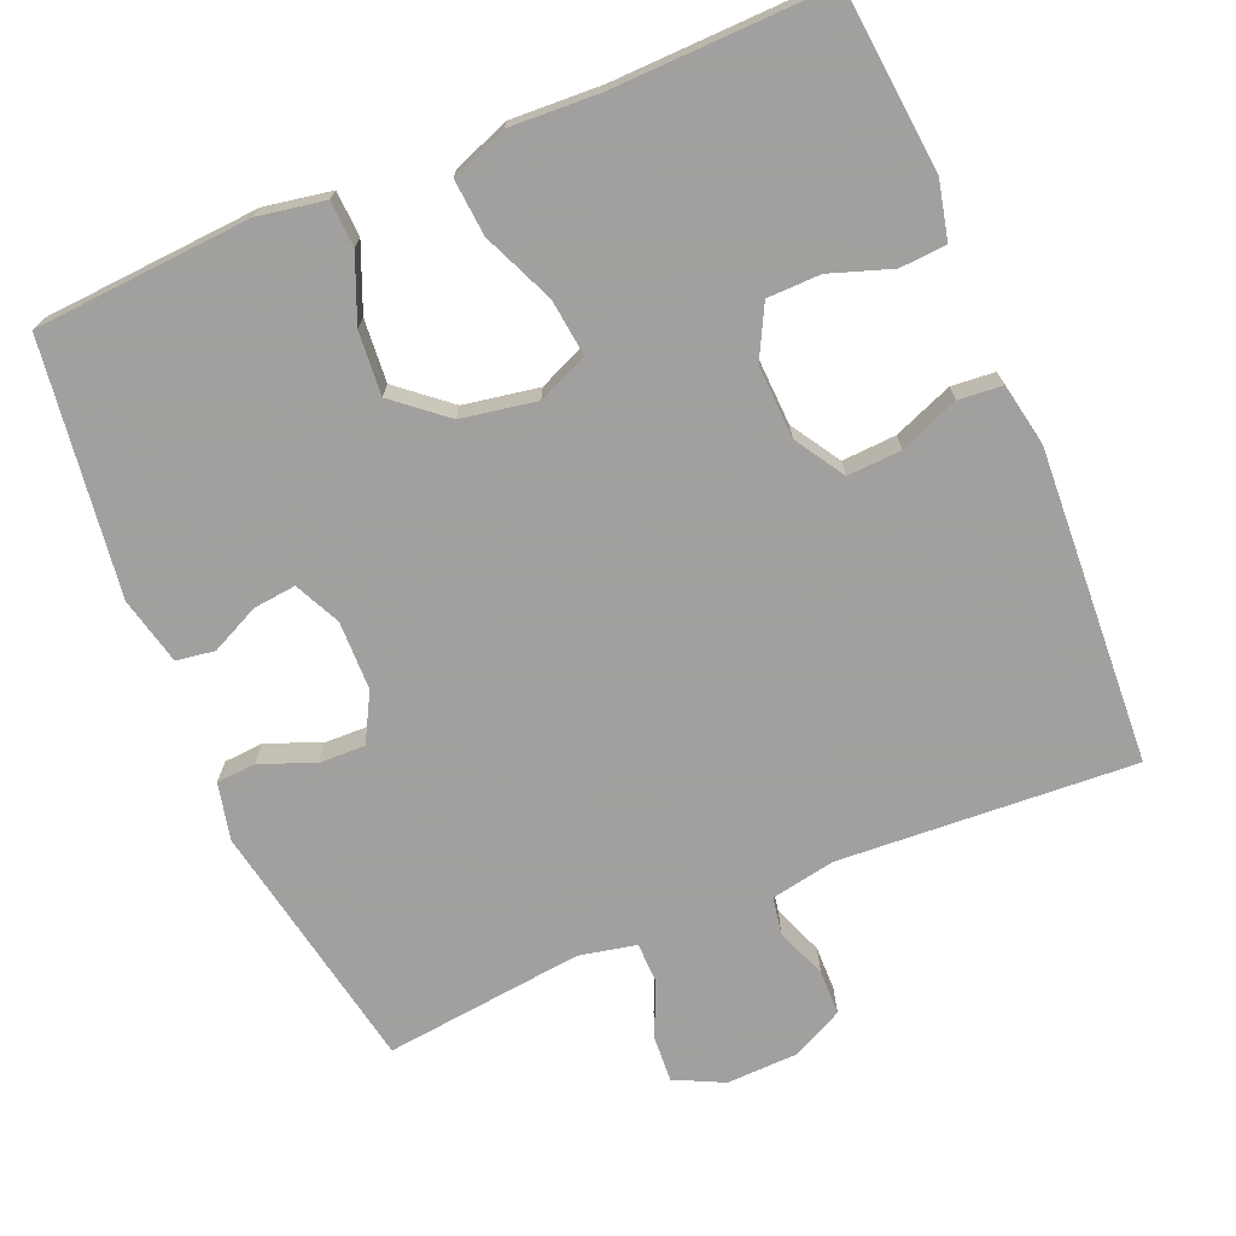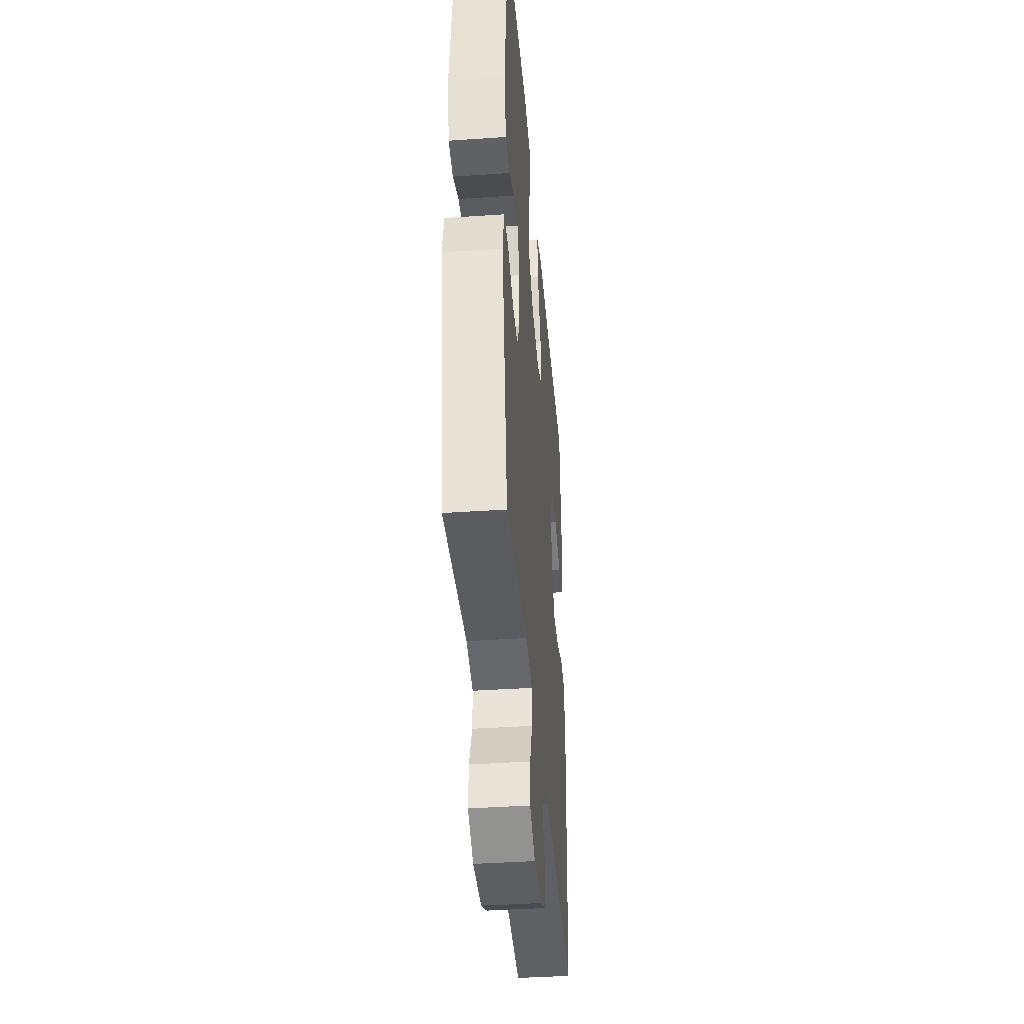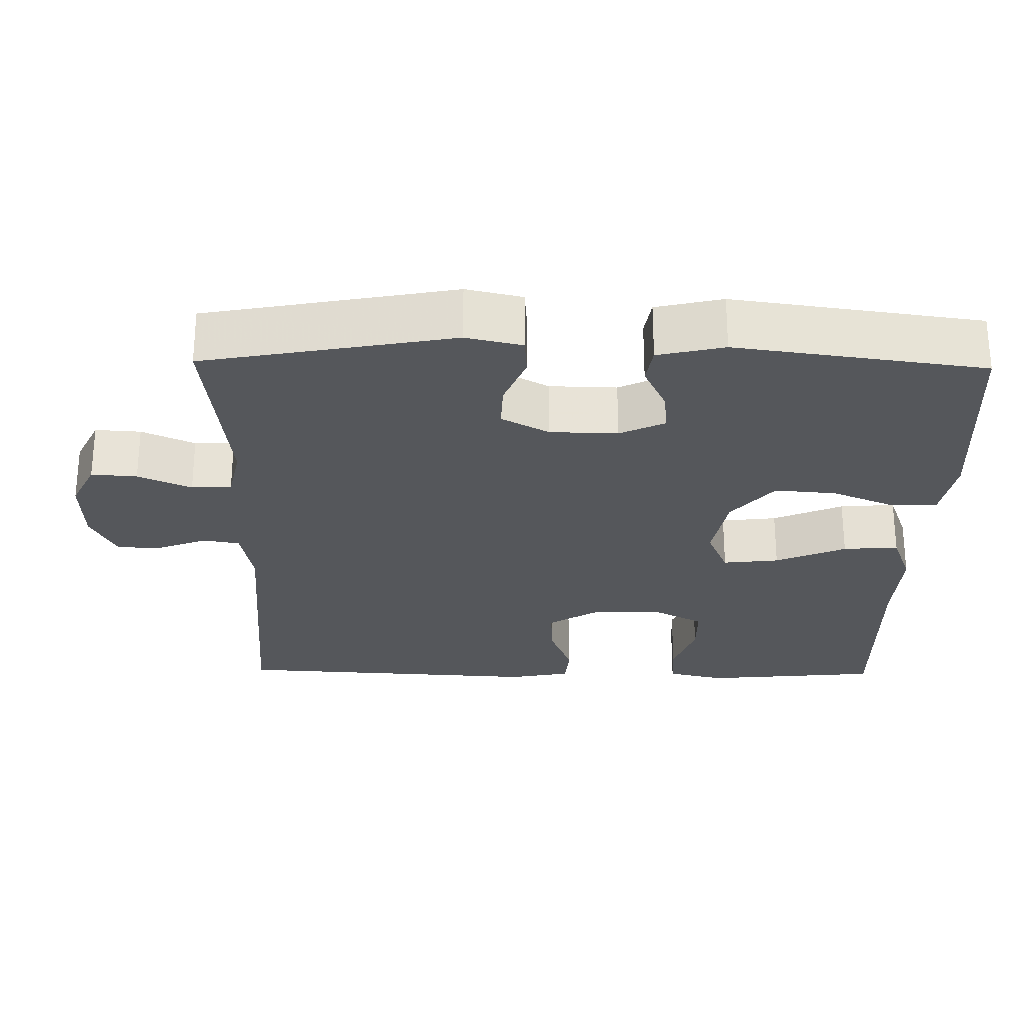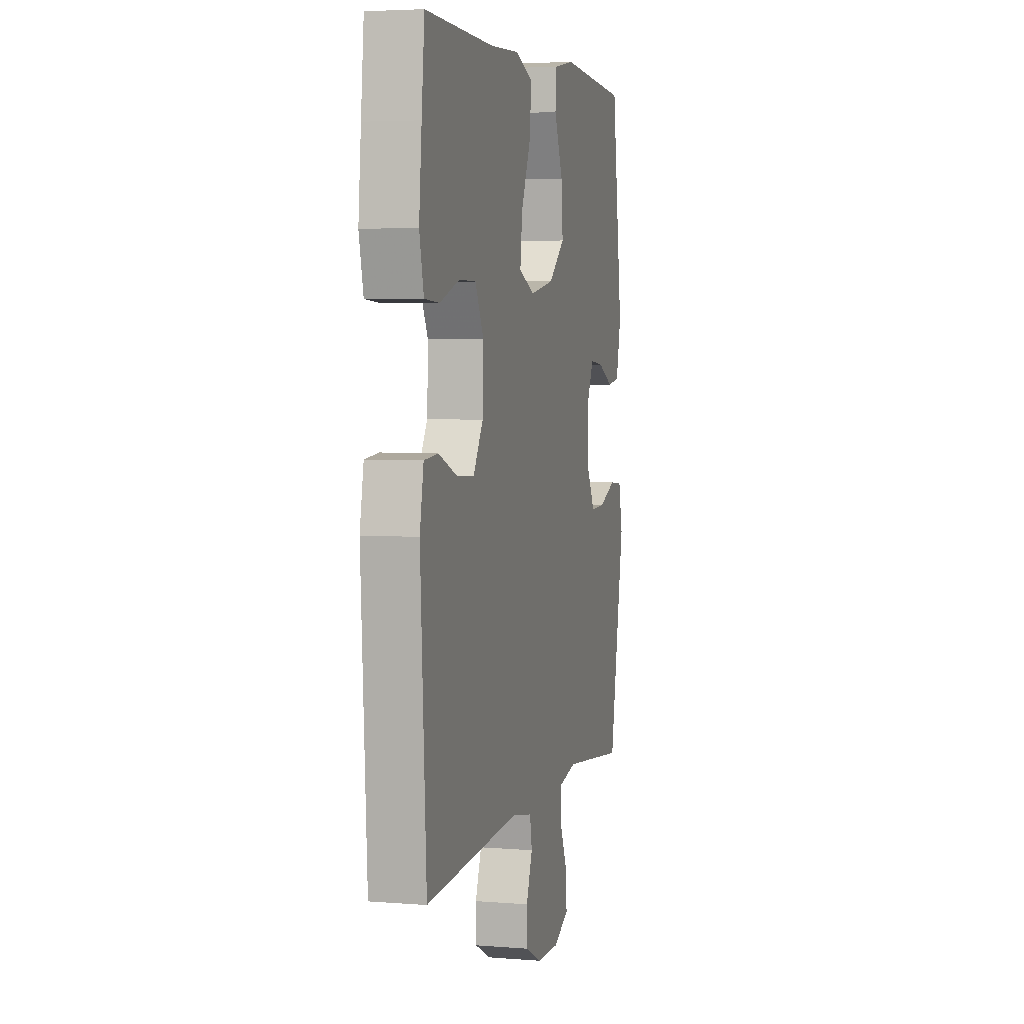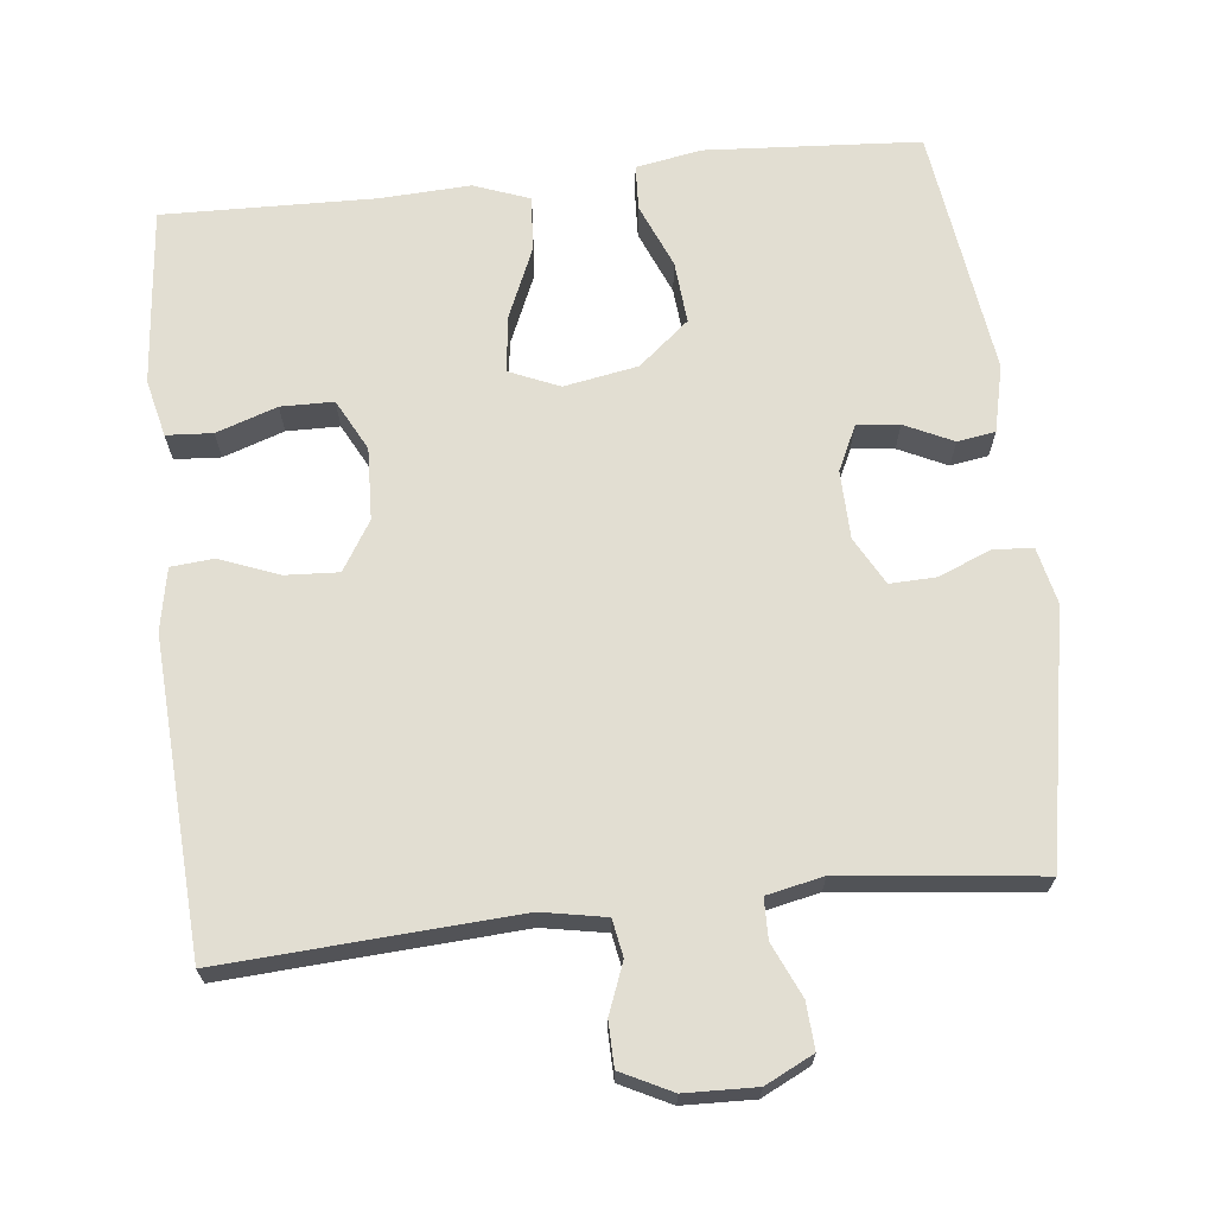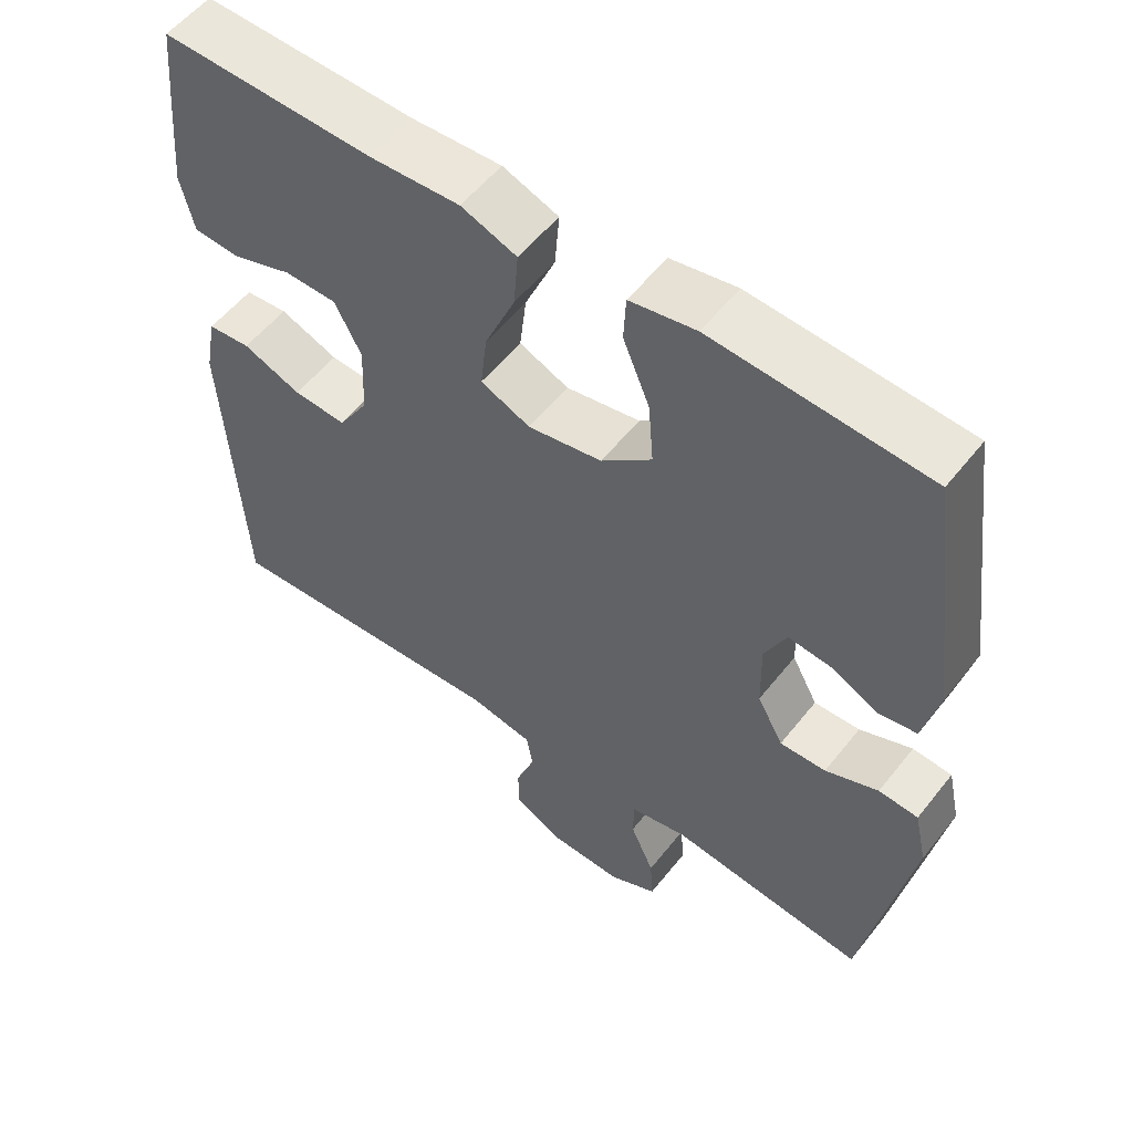
<metadata>
{"format":"obj","ext":"obj","renderer":"f3d","projection":"perspective","resolution":1024,"background":"white","views":[{"elev":-71.9,"azim":22.9,"up":"+Y"},{"elev":-40.4,"azim":-85.2,"up":"+Z"},{"elev":-26.7,"azim":-91.0,"up":"+Y"},{"elev":4.4,"azim":104.5,"up":"+Z"},{"elev":67.9,"azim":173.7,"up":"+Y"},{"elev":55.2,"azim":-142.4,"up":"+Z"}]}
</metadata>
<code>
v -0.5 0.07 0.5
v -0.211 0.07 0.519
v -0.122 0.07 0.503
v -0.119 0.07 0.442
v -0.155 0.07 0.355
v -0.162 0.07 0.271
v -0.094 0.07 0.214
v 0.006 0.07 0.196
v 0.073 0.07 0.225
v 0.064 0.07 0.301
v 0.023 0.07 0.396
v 0.017 0.07 0.471
v 0.092 0.07 0.499
v 0.214 0.07 0.493
v 0.5 0.07 0.5
v 0.512 0.07 0.378
v 0.523 0.07 0.26
v 0.505 0.07 0.183
v 0.443 0.07 0.179
v 0.361 0.07 0.207
v 0.29 0.07 0.206
v 0.254 0.07 0.137
v 0.258 0.07 0.04
v 0.299 0.07 -0.026
v 0.371 0.07 -0.022
v 0.45 0.07 0.009
v 0.508 0.07 0.004
v 0.524 0.07 -0.08
v 0.5 0.07 -0.5
v 0.106 0.07 -0.476
v 0.02 0.07 -0.492
v 0.011 0.07 -0.542
v 0.037 0.07 -0.609
v 0.036 0.07 -0.669
v -0.032 0.07 -0.703
v -0.128 0.07 -0.706
v -0.193 0.07 -0.674
v -0.189 0.07 -0.612
v -0.157 0.07 -0.54
v -0.158 0.07 -0.486
v -0.234 0.07 -0.47
v -0.5 0.07 -0.5
v -0.563 0.07 -0.163
v -0.546 0.07 -0.087
v -0.493 0.07 -0.083
v -0.422 0.07 -0.112
v -0.36 0.07 -0.114
v -0.325 0.07 -0.05
v -0.323 0.07 0.042
v -0.352 0.07 0.103
v -0.409 0.07 0.097
v -0.474 0.07 0.066
v -0.525 0.07 0.074
v -0.546 0.07 0.164
v -0.5 0 0.5
v -0.211 0 0.519
v -0.122 0 0.503
v -0.119 0 0.442
v -0.155 0 0.355
v -0.162 0 0.271
v -0.094 0 0.214
v 0.006 0 0.196
v 0.073 0 0.225
v 0.064 0 0.301
v 0.023 0 0.396
v 0.017 0 0.471
v 0.092 0 0.499
v 0.214 0 0.493
v 0.5 0 0.5
v 0.512 0 0.378
v 0.523 0 0.26
v 0.505 0 0.183
v 0.443 0 0.179
v 0.361 0 0.207
v 0.29 0 0.206
v 0.254 0 0.137
v 0.258 0 0.04
v 0.299 0 -0.026
v 0.371 0 -0.022
v 0.45 0 0.009
v 0.508 0 0.004
v 0.524 0 -0.08
v 0.5 0 -0.5
v 0.106 0 -0.476
v 0.02 0 -0.492
v 0.011 0 -0.542
v 0.037 0 -0.609
v 0.036 0 -0.669
v -0.032 0 -0.703
v -0.128 0 -0.706
v -0.193 0 -0.674
v -0.189 0 -0.612
v -0.157 0 -0.54
v -0.158 0 -0.486
v -0.234 0 -0.47
v -0.5 0 -0.5
v -0.563 0 -0.163
v -0.546 0 -0.087
v -0.493 0 -0.083
v -0.422 0 -0.112
v -0.36 0 -0.114
v -0.325 0 -0.05
v -0.323 0 0.042
v -0.352 0 0.103
v -0.409 0 0.097
v -0.474 0 0.066
v -0.525 0 0.074
v -0.546 0 0.164
f 51 52 53 54
f 50 51 54 1
f 49 50 1 2
f 48 49 2 3
f 43 44 45 46
f 41 42 43 46
f 40 41 46 47
f 36 37 38 39
f 36 39 40
f 35 36 40
f 32 33 34 35
f 31 32 35 40
f 30 31 40 47
f 25 26 27 28
f 24 25 28 29
f 23 24 29 30
f 17 18 19 20
f 17 20 21
f 14 15 16 17
f 14 17 21
f 13 14 21 22
f 10 11 12 13
f 9 10 13 22
f 48 3 4 5
f 48 5 6
f 23 30 47 48
f 8 9 22 23
f 7 8 23 48
f 6 7 48
f 108 107 106 105
f 55 108 105 104
f 56 55 104 103
f 57 56 103 102
f 100 99 98 97
f 100 97 96 95
f 101 100 95 94
f 93 92 91 90
f 94 93 90
f 94 90 89
f 89 88 87 86
f 94 89 86 85
f 101 94 85 84
f 82 81 80 79
f 83 82 79 78
f 84 83 78 77
f 74 73 72 71
f 75 74 71
f 71 70 69 68
f 75 71 68
f 76 75 68 67
f 67 66 65 64
f 76 67 64 63
f 59 58 57 102
f 60 59 102
f 102 101 84 77
f 77 76 63 62
f 102 77 62 61
f 102 61 60
f 1 55 56 2
f 2 56 57 3
f 3 57 58 4
f 4 58 59 5
f 5 59 60 6
f 6 60 61 7
f 7 61 62 8
f 8 62 63 9
f 9 63 64 10
f 10 64 65 11
f 11 65 66 12
f 12 66 67 13
f 13 67 68 14
f 14 68 69 15
f 15 69 70 16
f 16 70 71 17
f 17 71 72 18
f 18 72 73 19
f 19 73 74 20
f 20 74 75 21
f 21 75 76 22
f 22 76 77 23
f 23 77 78 24
f 24 78 79 25
f 25 79 80 26
f 26 80 81 27
f 27 81 82 28
f 28 82 83 29
f 29 83 84 30
f 30 84 85 31
f 31 85 86 32
f 32 86 87 33
f 33 87 88 34
f 34 88 89 35
f 35 89 90 36
f 36 90 91 37
f 37 91 92 38
f 38 92 93 39
f 39 93 94 40
f 40 94 95 41
f 41 95 96 42
f 42 96 97 43
f 43 97 98 44
f 44 98 99 45
f 45 99 100 46
f 46 100 101 47
f 47 101 102 48
f 48 102 103 49
f 49 103 104 50
f 50 104 105 51
f 51 105 106 52
f 52 106 107 53
f 53 107 108 54
f 54 108 55 1

</code>
